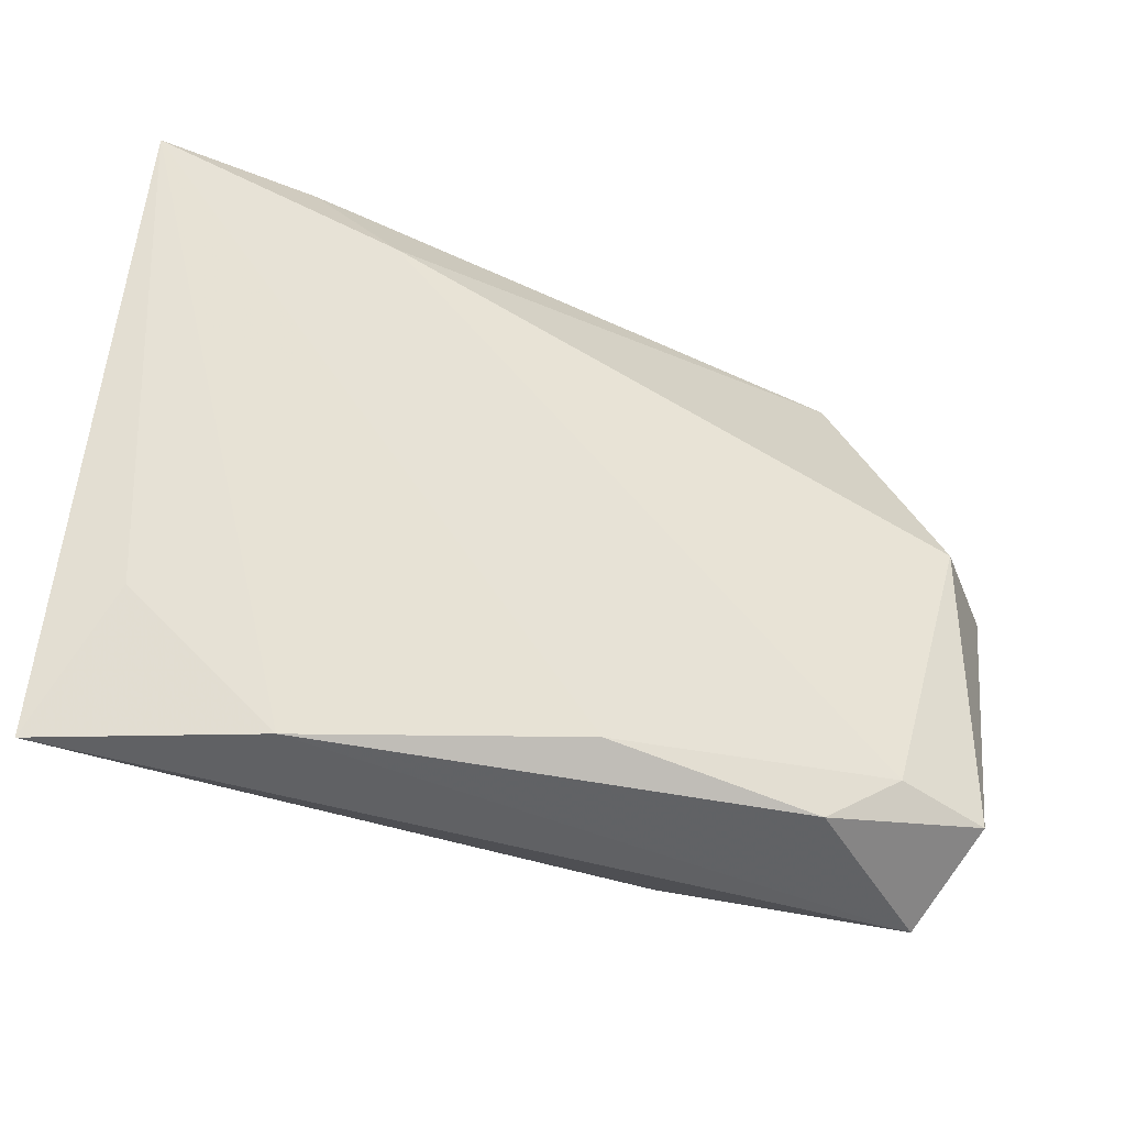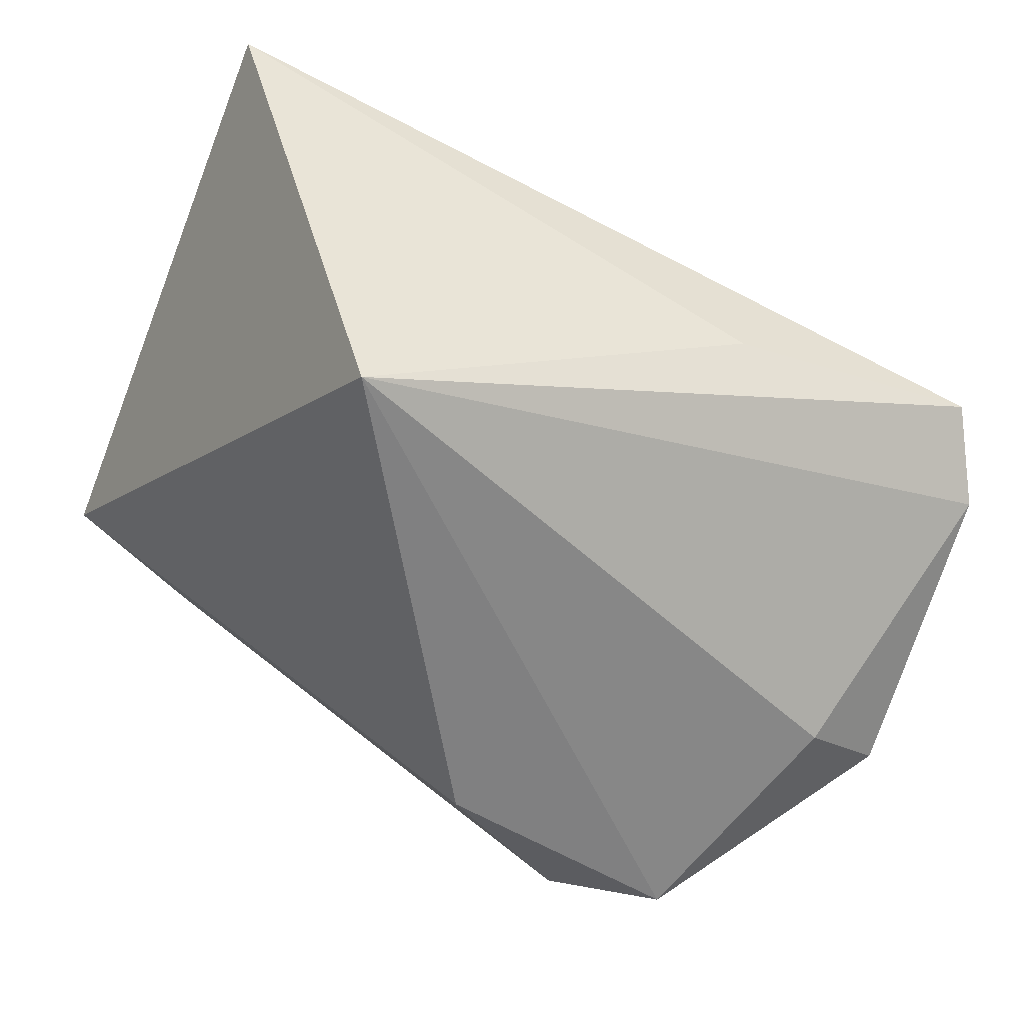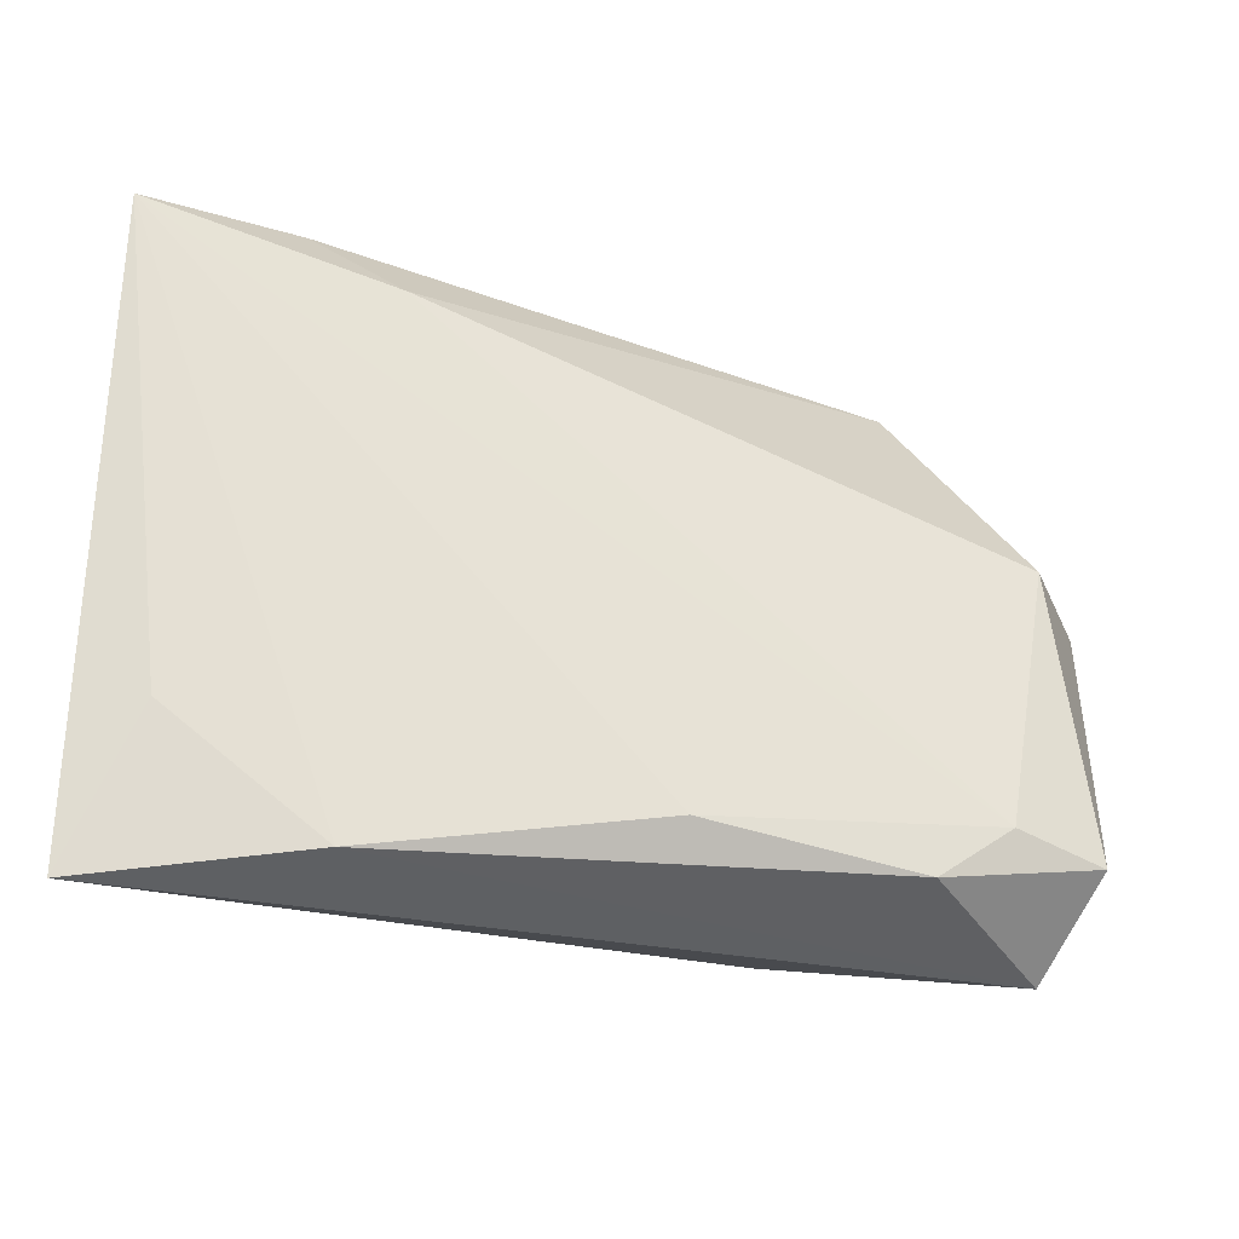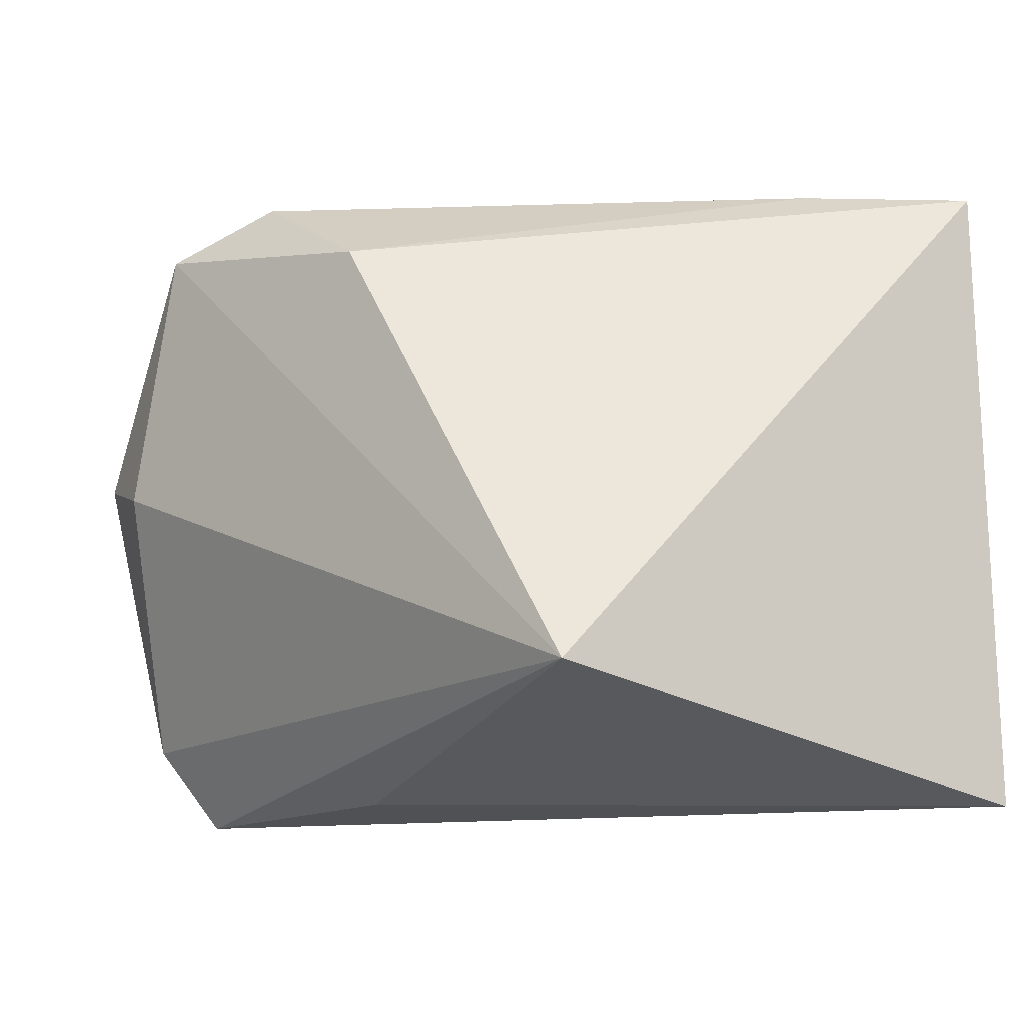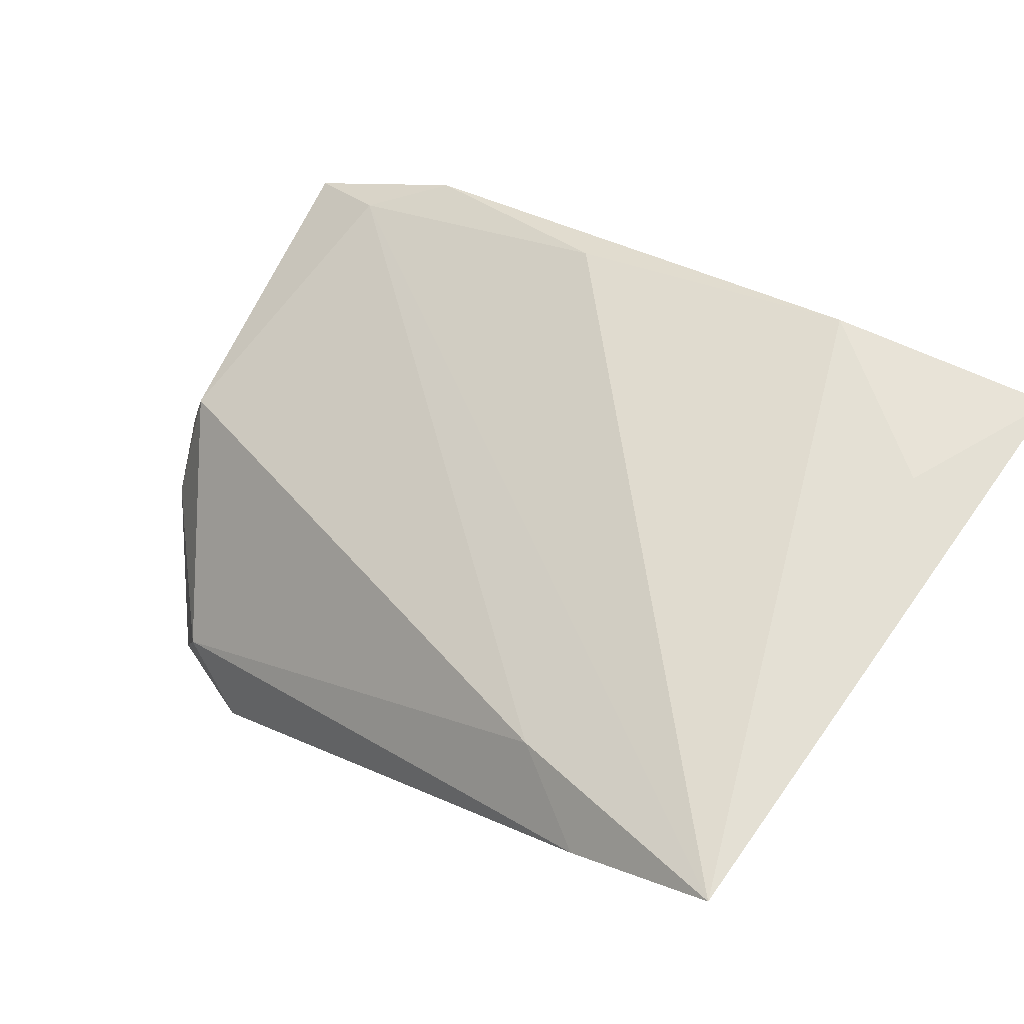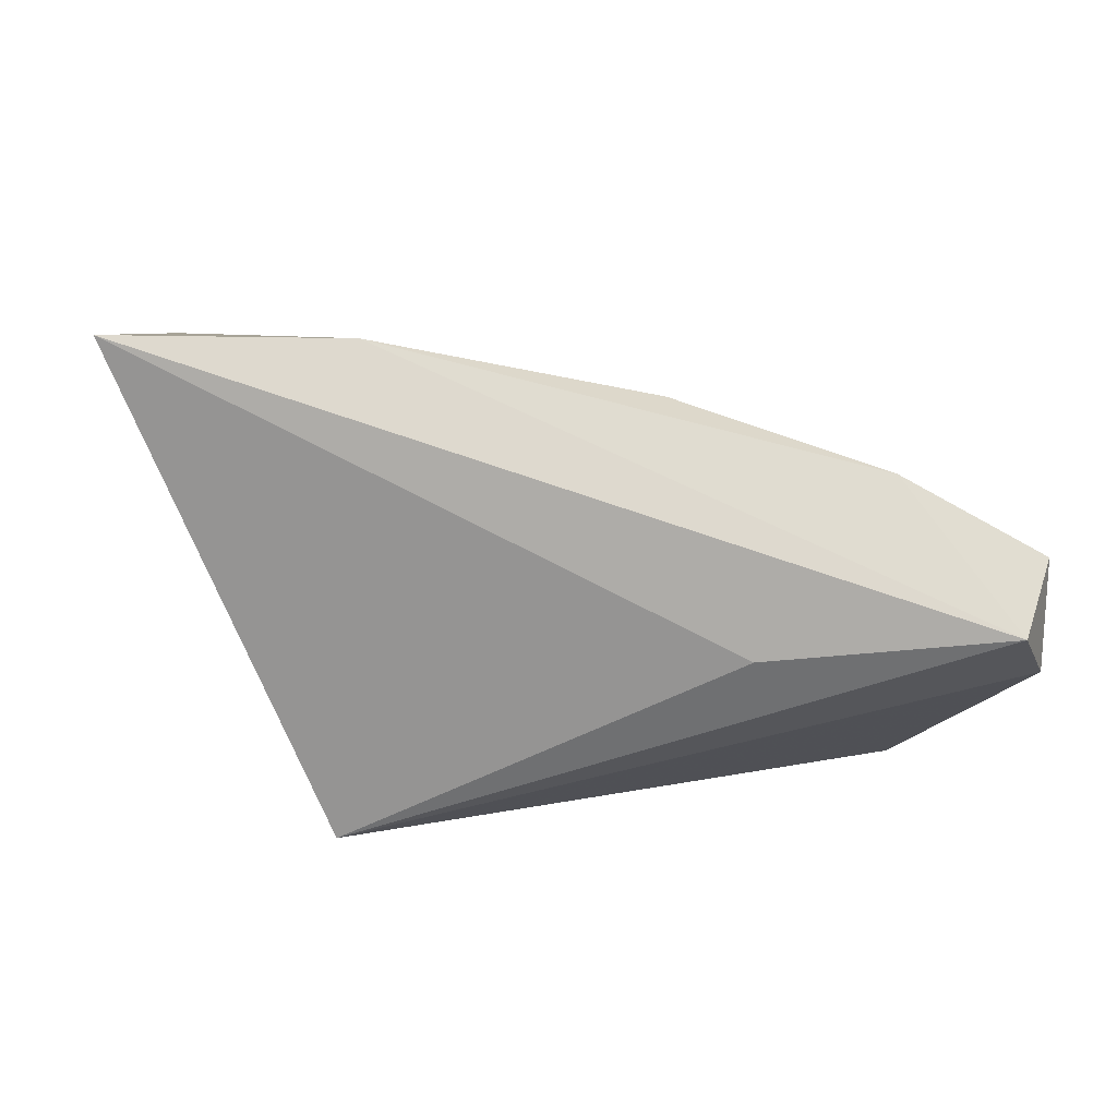
<metadata>
{"format":"obj","ext":"obj","renderer":"f3d","projection":"perspective","resolution":1024,"background":"white","views":[{"elev":68.4,"azim":7.8,"up":"+Z"},{"elev":-60.1,"azim":-21.8,"up":"+Z"},{"elev":70.2,"azim":2.3,"up":"+Z"},{"elev":-12.8,"azim":-142.3,"up":"+Y"},{"elev":62.0,"azim":-144.2,"up":"+Z"},{"elev":6.6,"azim":-8.0,"up":"+Z"}]}
</metadata>
<code>
v -0.02268 -0.0291 0.02814
v 0.04297 -0.01963 0.009511
v 0.005587 0.03078 -0.02546
v 0.04343 0.006475 -0.02321
v 0.01781 -0.03182 -0.005506
v 0.04686 -0.03322 -0.003548
v -0.02127 0.0338 0.01739
v 0.05367 0.009985 -0.0174
v -0.03251 0.04081 0.01515
v 0.03462 -0.02609 0.01353
v 0.03493 0.03552 -0.02546
v -0.04911 0.03973 0.02551
v 0.05317 -0.02215 0.003842
v 0.04764 0.01995 -0.01685
v -0.02519 -0.02039 -0.02546
v -0.04108 -0.01525 0.02851
v 0.04781 0.0127 -0.002856
v 0.03172 0.03677 -0.01785
v 0.05198 -0.02354 -0.008633
v 0.02211 0.04073 -0.02161
v 0.01008 -0.02298 0.02179
v -0.04877 -0.03322 0.0286
f 22 12 15
f 3 15 12
f 22 15 5
f 20 18 11
f 8 4 11
f 11 3 20
f 11 4 15
f 15 3 11
f 9 18 20
f 9 3 12
f 20 3 9
f 8 11 14
f 14 11 18
f 16 12 22
f 22 1 16
f 16 1 12
f 12 1 21
f 21 1 10
f 15 4 19
f 19 4 8
f 17 14 18
f 8 14 17
f 6 5 15
f 15 19 6
f 22 5 6
f 6 1 22
f 10 1 6
f 18 9 7
f 7 17 18
f 7 9 12
f 10 6 13
f 13 6 19
f 13 19 8
f 8 17 13
f 10 13 2
f 2 13 17
f 17 7 2
f 2 21 10
f 12 21 2
f 2 7 12

</code>
